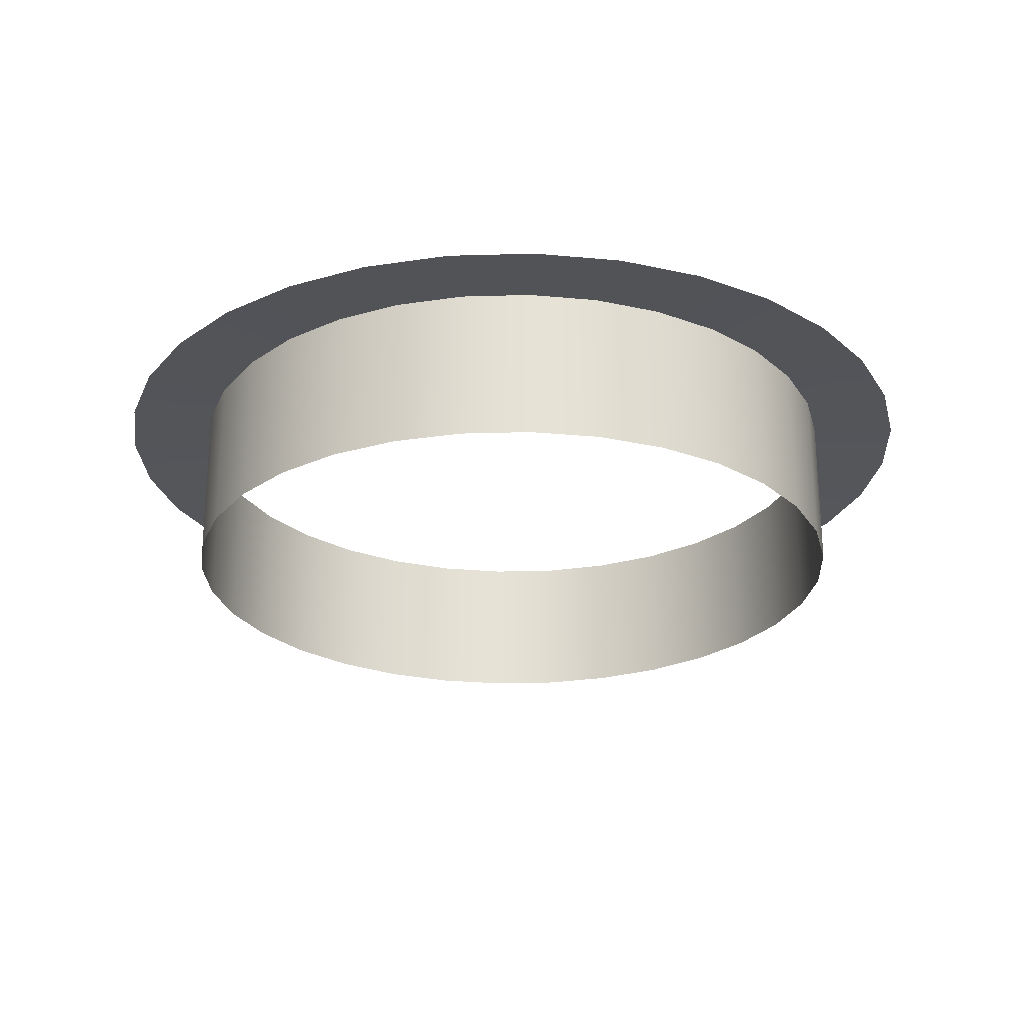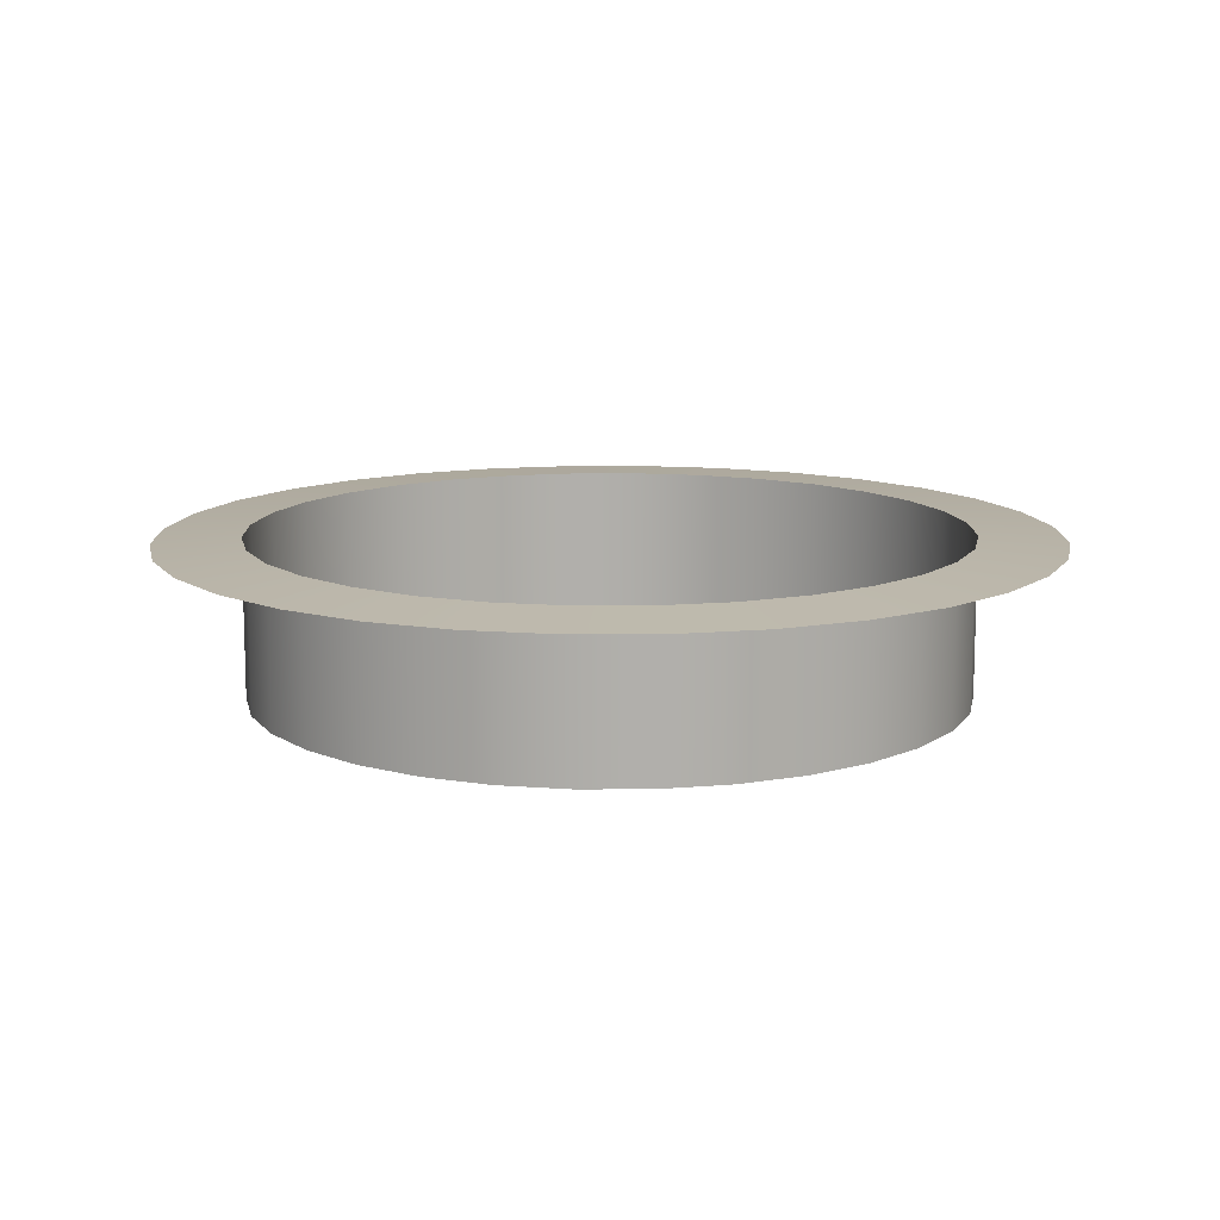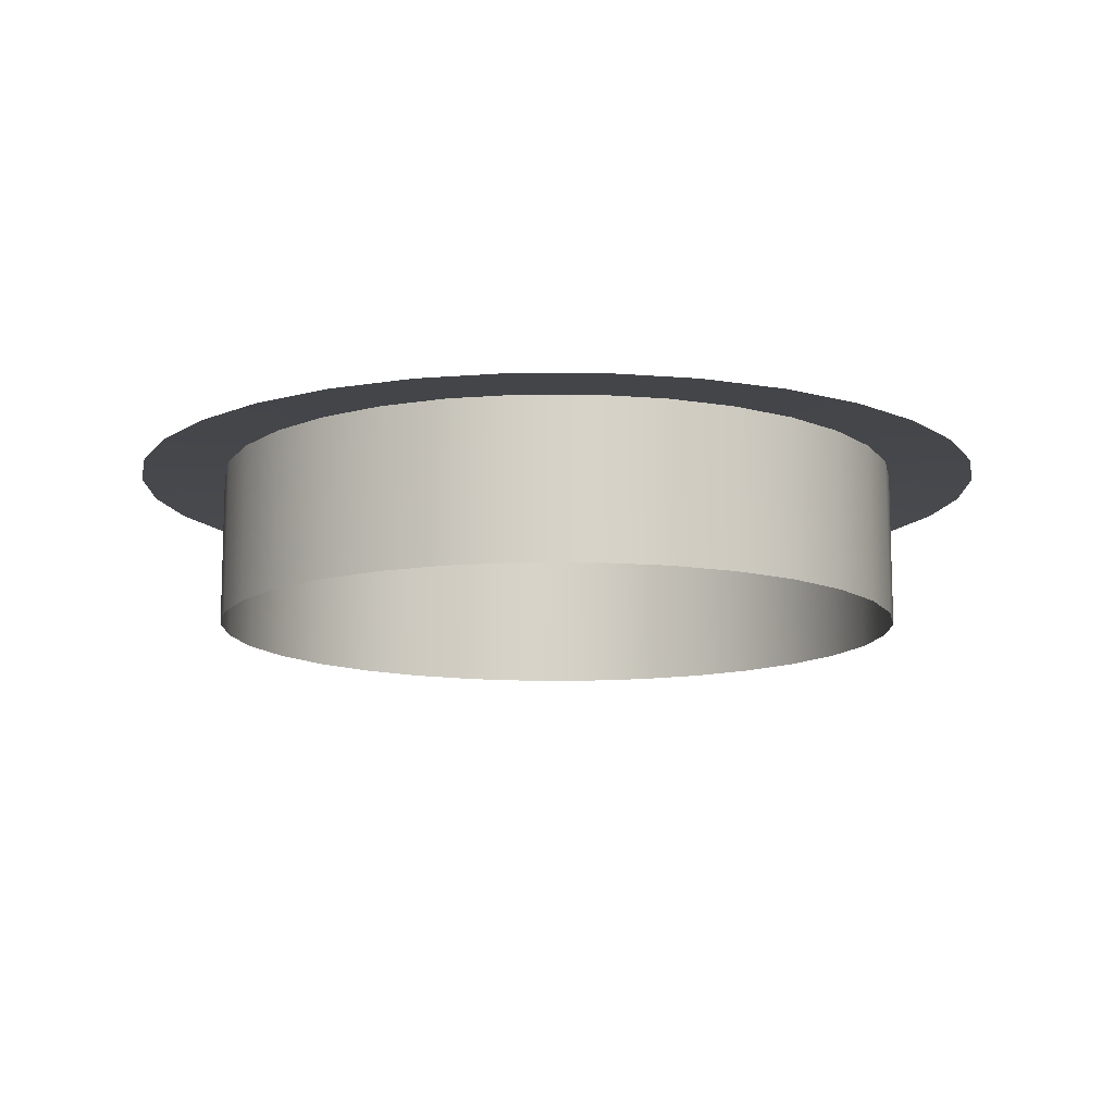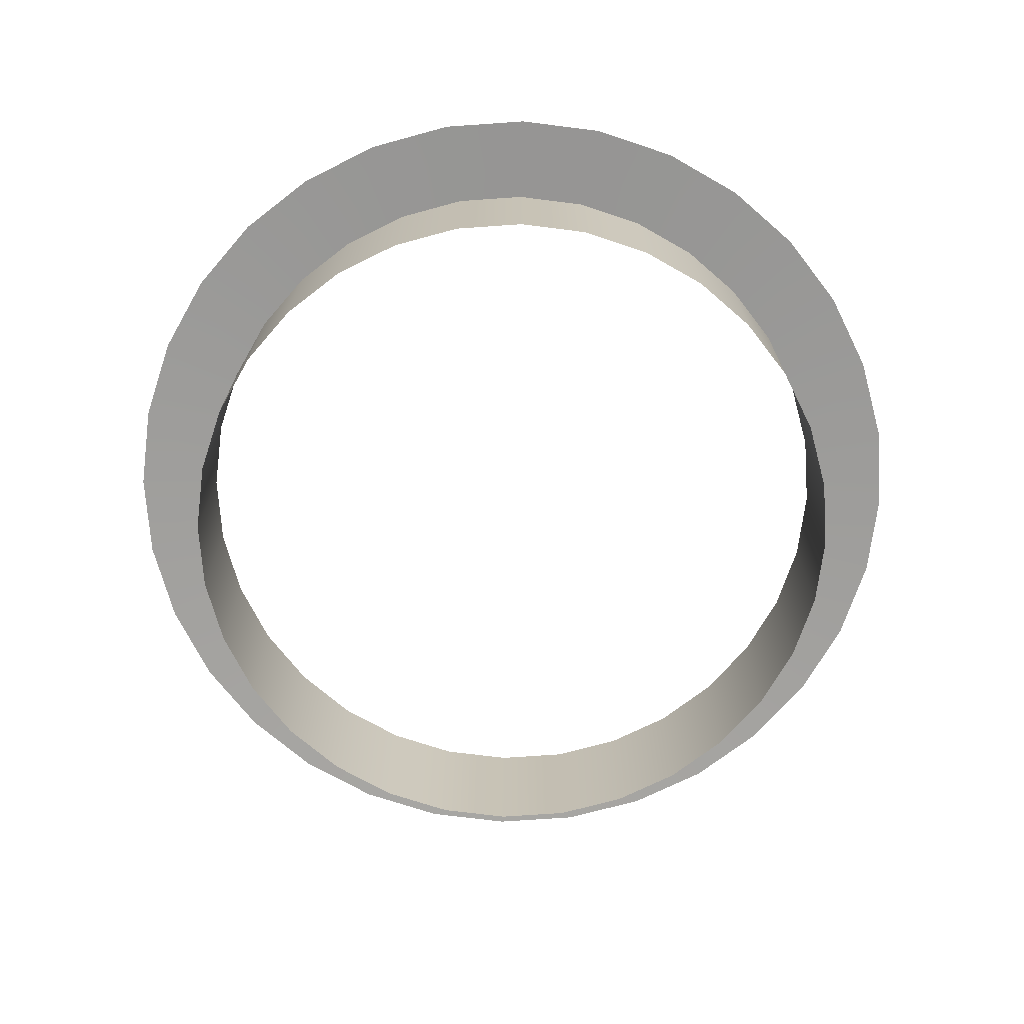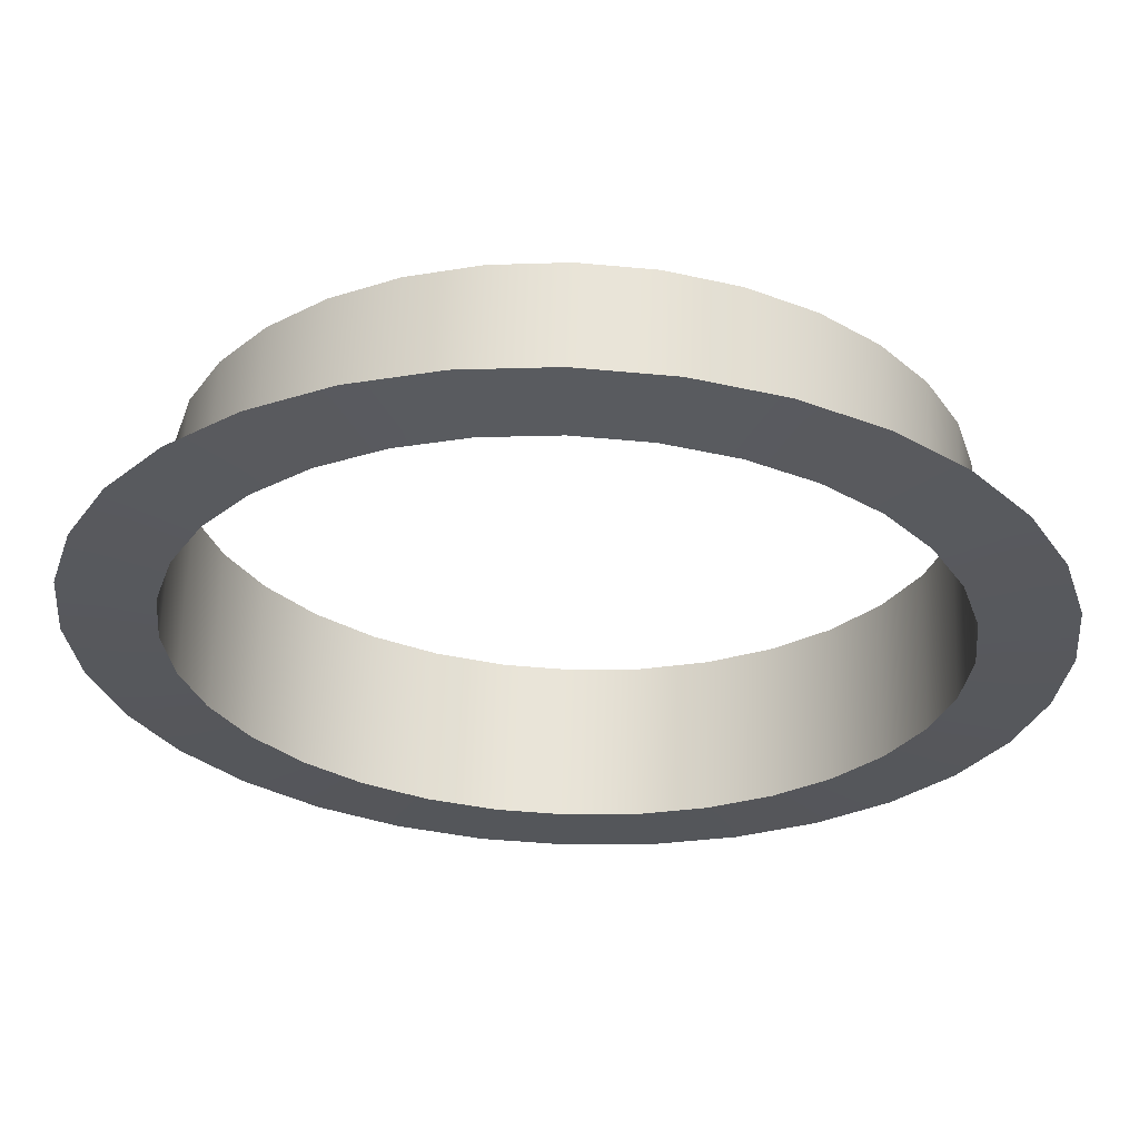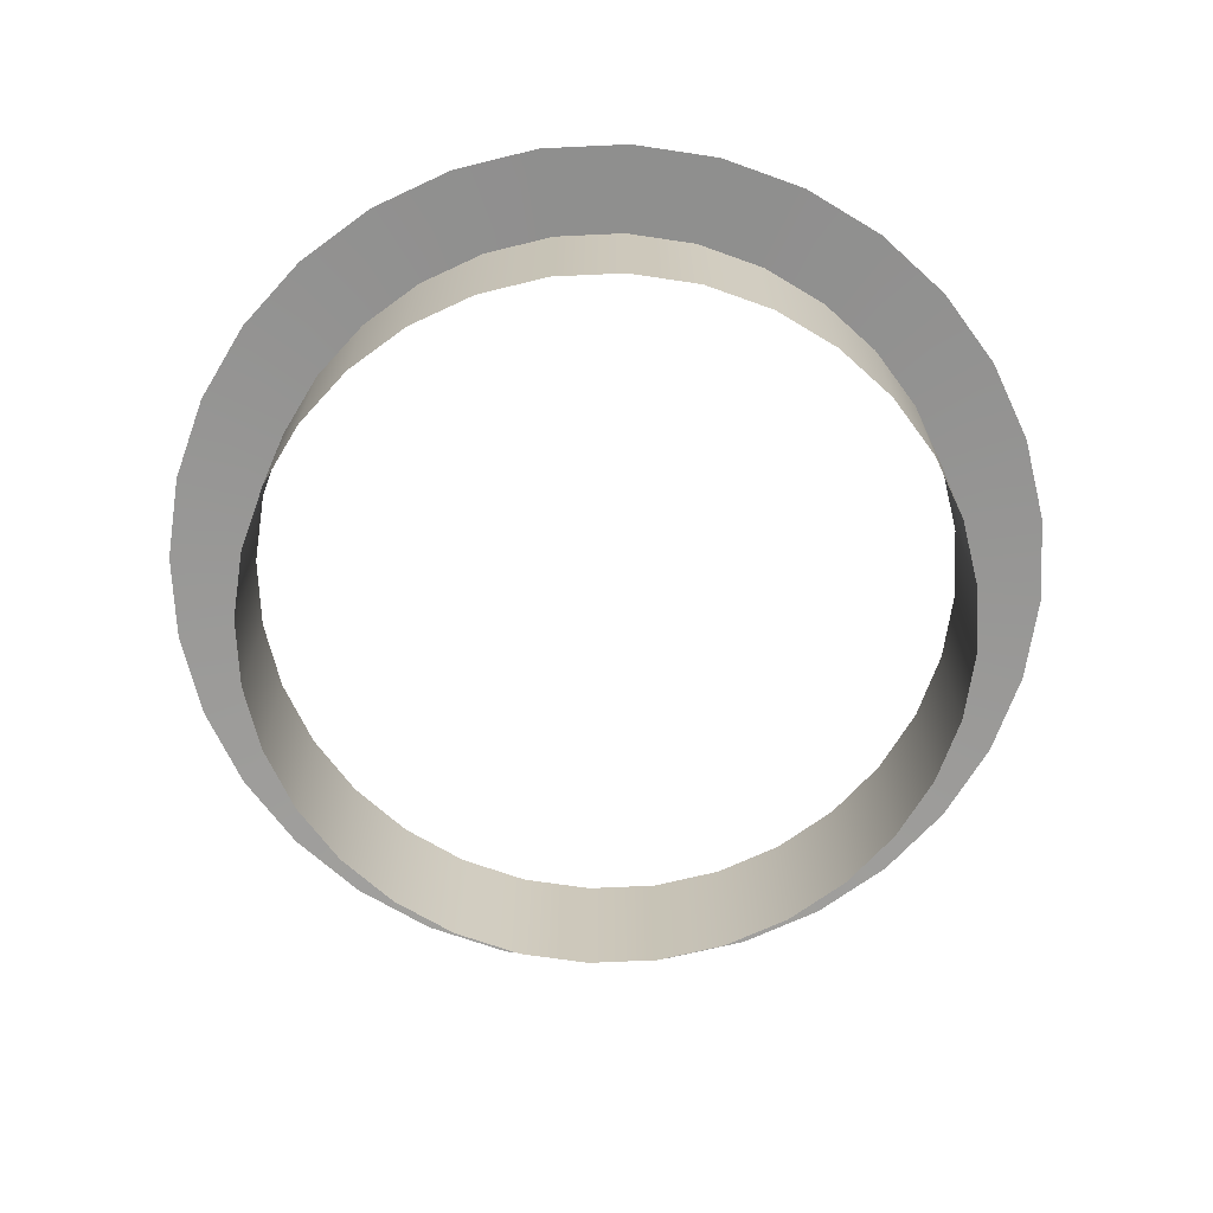
<metadata>
{"format":"obj","ext":"obj","renderer":"f3d","projection":"perspective","resolution":1024,"background":"white","views":[{"elev":-25.3,"azim":-36.7,"up":"+Y"},{"elev":12.1,"azim":83.7,"up":"+Y"},{"elev":-11.9,"azim":-140.7,"up":"+Y"},{"elev":-70.9,"azim":178.4,"up":"+Y"},{"elev":61.2,"azim":-178.0,"up":"+Z"},{"elev":-68.5,"azim":-171.7,"up":"+Y"}]}
</metadata>
<code>
o mesh51/mesh51-geometry#mesh51-geometry
v 0.05951 0.5629 0.1893
v 0.07209 0.5621 0.1755
v 0.05842 0.5629 0.1782
v 0.07345 0.5621 0.1893
v 0.06805 0.5621 0.1622
v 0.05951 0.5374 0.1893
v 0.07209 0.5621 0.2031
v 0.05518 0.5629 0.1675
v 0.05842 0.5374 0.1782
v 0.05842 0.5374 0.2004
v 0.05842 0.5629 0.2004
v 0.0615 0.5621 0.1499
v 0.06805 0.5621 0.2164
v 0.04991 0.5629 0.1576
v 0.05518 0.5374 0.1675
v 0.05518 0.5374 0.2111
v 0.05518 0.5629 0.2111
v 0.05268 0.5621 0.1392
v 0.0615 0.5621 0.2287
v 0.04283 0.5629 0.149
v 0.04991 0.5374 0.1576
v 0.04991 0.5374 0.2209
v 0.04991 0.5629 0.2209
v 0.04194 0.5621 0.1303
v 0.05268 0.5621 0.2394
v 0.0342 0.5629 0.1419
v 0.04283 0.5374 0.149
v 0.04283 0.5374 0.2296
v 0.04283 0.5629 0.2296
v 0.02968 0.5621 0.1238
v 0.0342 0.5374 0.1419
v 0.04194 0.5621 0.2482
v 0.02435 0.5629 0.1367
v 0.02435 0.5374 0.1367
v 0.0342 0.5629 0.2366
v 0.01638 0.5621 0.1198
v 0.0342 0.5374 0.2366
v 0.02968 0.5621 0.2548
v 0.01366 0.5629 0.1334
v 0.01366 0.5374 0.1334
v 0.02435 0.5629 0.2419
v 0.002552 0.5621 0.1184
v 0.02435 0.5374 0.2419
v 0.01638 0.5621 0.2588
v 0.002552 0.5629 0.1323
v 0.002552 0.5374 0.1323
v 0.01366 0.5629 0.2452
v -0.008561 0.5629 0.1334
v 0.01366 0.5374 0.2452
v 0.002552 0.5629 0.2462
v -0.01128 0.5621 0.1198
v -0.008561 0.5374 0.1334
v 0.002552 0.5621 0.2602
v -0.01925 0.5629 0.1367
v -0.01925 0.5374 0.1367
v 0.002552 0.5374 0.2462
v -0.008561 0.5629 0.2452
v -0.02458 0.5621 0.1238
v -0.01128 0.5621 0.2588
v -0.02909 0.5629 0.1419
v -0.02909 0.5374 0.1419
v -0.008561 0.5374 0.2452
v -0.01925 0.5629 0.2419
v -0.03684 0.5621 0.1303
v -0.02458 0.5621 0.2548
v -0.03773 0.5629 0.149
v -0.03773 0.5374 0.149
v -0.01925 0.5374 0.2419
v -0.02909 0.5629 0.2366
v -0.04758 0.5621 0.1392
v -0.03684 0.5621 0.2482
v -0.04481 0.5629 0.1576
v -0.02909 0.5374 0.2366
v -0.03773 0.5629 0.2296
v -0.0564 0.5621 0.1499
v -0.04481 0.5374 0.1576
v -0.04758 0.5621 0.2394
v -0.05007 0.5629 0.1675
v -0.03773 0.5374 0.2296
v -0.04481 0.5629 0.2209
v -0.06295 0.5621 0.1622
v -0.05007 0.5374 0.1675
v -0.04481 0.5374 0.2209
v -0.0564 0.5621 0.2287
v -0.05332 0.5629 0.1782
v -0.05007 0.5629 0.2111
v -0.05007 0.5374 0.2111
v -0.06698 0.5621 0.1755
v -0.05332 0.5374 0.1782
v -0.06295 0.5621 0.2164
v -0.05441 0.5629 0.1893
v -0.05332 0.5629 0.2004
v -0.05332 0.5374 0.2004
v -0.06835 0.5621 0.1893
v -0.05441 0.5374 0.1893
v -0.06698 0.5621 0.2031
f 1 2 3
f 2 1 4
f 3 2 1
f 4 1 2
f 5 3 2
f 2 3 5
f 3 6 1
f 1 6 3
f 1 7 4
f 4 7 1
f 3 5 8
f 8 5 3
f 6 3 9
f 9 3 6
f 10 1 6
f 6 1 10
f 7 1 11
f 11 1 7
f 12 8 5
f 5 8 12
f 8 9 3
f 3 9 8
f 1 10 11
f 11 10 1
f 11 13 7
f 7 13 11
f 8 12 14
f 14 12 8
f 9 8 15
f 15 8 9
f 16 11 10
f 10 11 16
f 13 11 17
f 17 11 13
f 18 14 12
f 12 14 18
f 14 15 8
f 8 15 14
f 11 16 17
f 17 16 11
f 17 19 13
f 13 19 17
f 14 18 20
f 20 18 14
f 15 14 21
f 21 14 15
f 22 17 16
f 16 17 22
f 19 17 23
f 23 17 19
f 24 20 18
f 18 20 24
f 20 21 14
f 14 21 20
f 17 22 23
f 23 22 17
f 23 25 19
f 19 25 23
f 20 24 26
f 26 24 20
f 21 20 27
f 27 20 21
f 28 23 22
f 22 23 28
f 25 23 29
f 29 23 25
f 30 26 24
f 24 26 30
f 31 20 26
f 26 20 31
f 20 31 27
f 27 31 20
f 23 28 29
f 29 28 23
f 29 32 25
f 25 32 29
f 26 30 33
f 33 30 26
f 26 34 31
f 31 34 26
f 28 35 29
f 29 35 28
f 32 29 35
f 35 29 32
f 36 33 30
f 30 33 36
f 34 26 33
f 33 26 34
f 35 28 37
f 37 28 35
f 35 38 32
f 32 38 35
f 33 36 39
f 39 36 33
f 33 40 34
f 34 40 33
f 37 41 35
f 35 41 37
f 38 35 41
f 41 35 38
f 42 39 36
f 36 39 42
f 40 33 39
f 39 33 40
f 41 37 43
f 43 37 41
f 41 44 38
f 38 44 41
f 39 42 45
f 45 42 39
f 39 46 40
f 40 46 39
f 43 47 41
f 41 47 43
f 44 41 47
f 47 41 44
f 42 48 45
f 45 48 42
f 46 39 45
f 45 39 46
f 47 43 49
f 49 43 47
f 50 44 47
f 47 44 50
f 48 42 51
f 51 42 48
f 52 45 48
f 48 45 52
f 45 52 46
f 46 52 45
f 49 50 47
f 47 50 49
f 44 50 53
f 53 50 44
f 51 54 48
f 48 54 51
f 48 55 52
f 52 55 48
f 50 49 56
f 56 49 50
f 57 53 50
f 50 53 57
f 54 51 58
f 58 51 54
f 55 48 54
f 54 48 55
f 56 57 50
f 50 57 56
f 53 57 59
f 59 57 53
f 58 60 54
f 54 60 58
f 54 61 55
f 55 61 54
f 57 56 62
f 62 56 57
f 63 59 57
f 57 59 63
f 60 58 64
f 64 58 60
f 61 54 60
f 60 54 61
f 62 63 57
f 57 63 62
f 59 63 65
f 65 63 59
f 64 66 60
f 60 66 64
f 60 67 61
f 61 67 60
f 63 62 68
f 68 62 63
f 69 65 63
f 63 65 69
f 66 64 70
f 70 64 66
f 67 60 66
f 66 60 67
f 68 69 63
f 63 69 68
f 65 69 71
f 71 69 65
f 70 72 66
f 66 72 70
f 72 67 66
f 66 67 72
f 69 68 73
f 73 68 69
f 74 71 69
f 69 71 74
f 72 70 75
f 75 70 72
f 67 72 76
f 76 72 67
f 73 74 69
f 69 74 73
f 71 74 77
f 77 74 71
f 75 78 72
f 72 78 75
f 78 76 72
f 72 76 78
f 74 73 79
f 79 73 74
f 80 77 74
f 74 77 80
f 78 75 81
f 81 75 78
f 76 78 82
f 82 78 76
f 83 74 79
f 79 74 83
f 77 80 84
f 84 80 77
f 74 83 80
f 80 83 74
f 81 85 78
f 78 85 81
f 85 82 78
f 78 82 85
f 86 84 80
f 80 84 86
f 87 80 83
f 83 80 87
f 85 81 88
f 88 81 85
f 82 85 89
f 89 85 82
f 84 86 90
f 90 86 84
f 80 87 86
f 86 87 80
f 88 91 85
f 85 91 88
f 91 89 85
f 85 89 91
f 92 90 86
f 86 90 92
f 93 86 87
f 87 86 93
f 91 88 94
f 94 88 91
f 89 91 95
f 95 91 89
f 90 92 96
f 96 92 90
f 86 93 92
f 92 93 86
f 96 91 94
f 94 91 96
f 92 95 91
f 91 95 92
f 91 96 92
f 92 96 91
f 95 92 93
f 93 92 95

</code>
